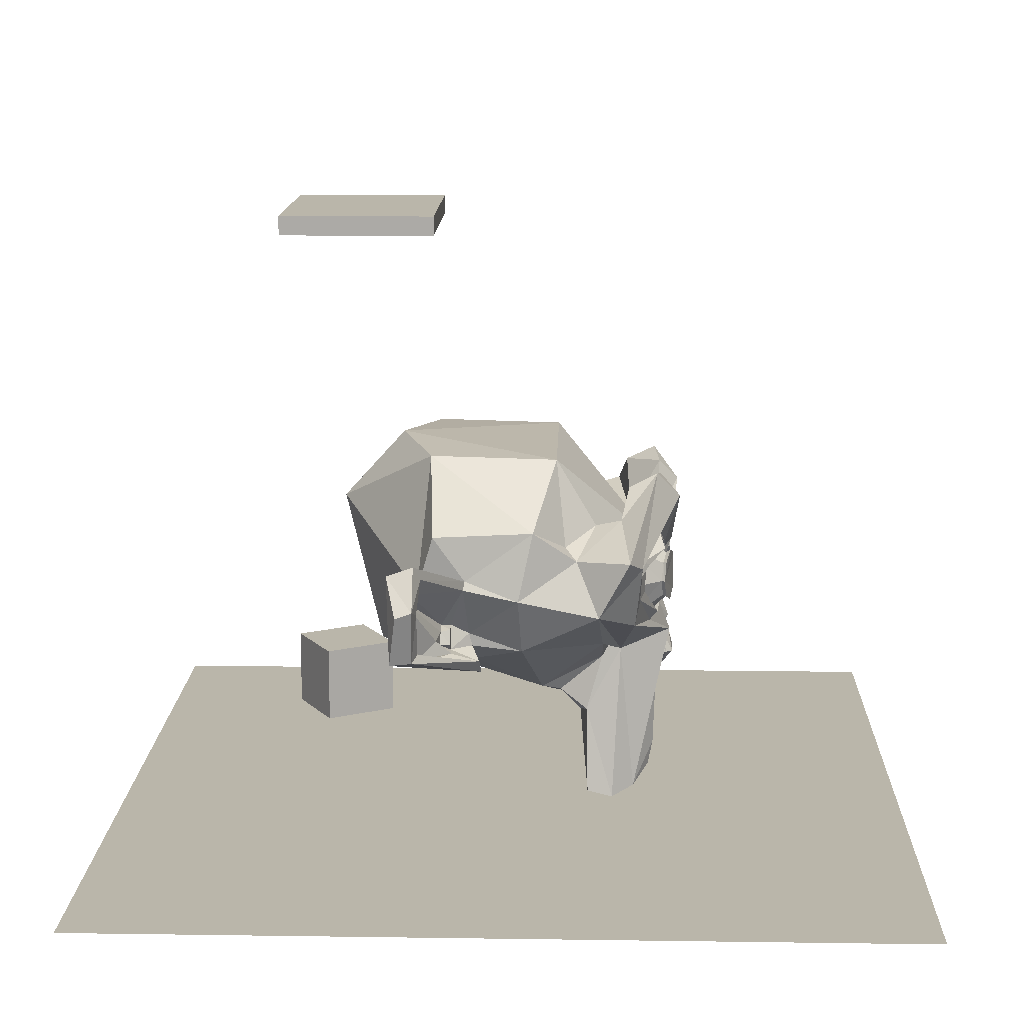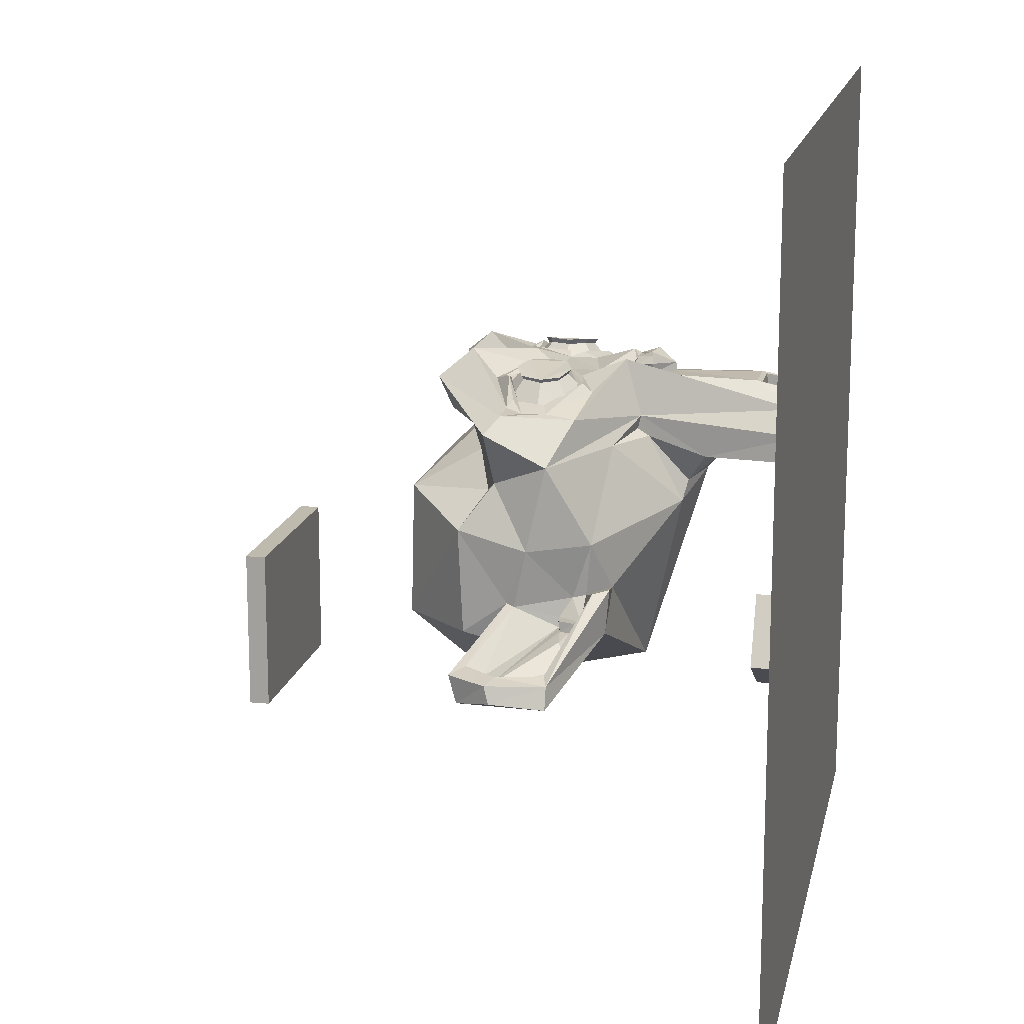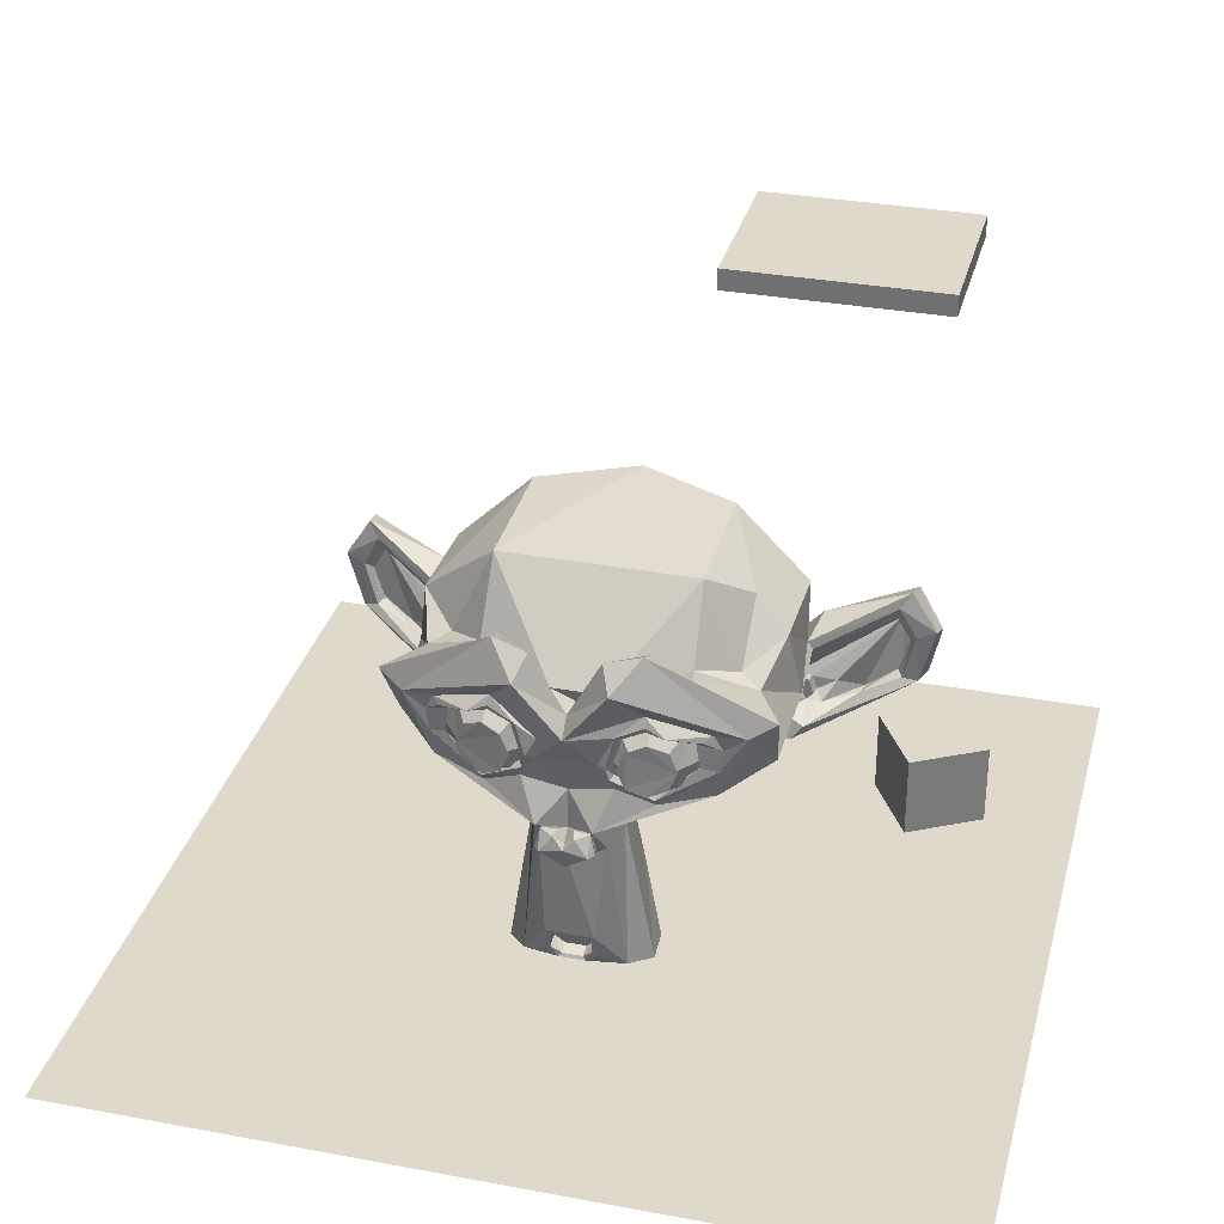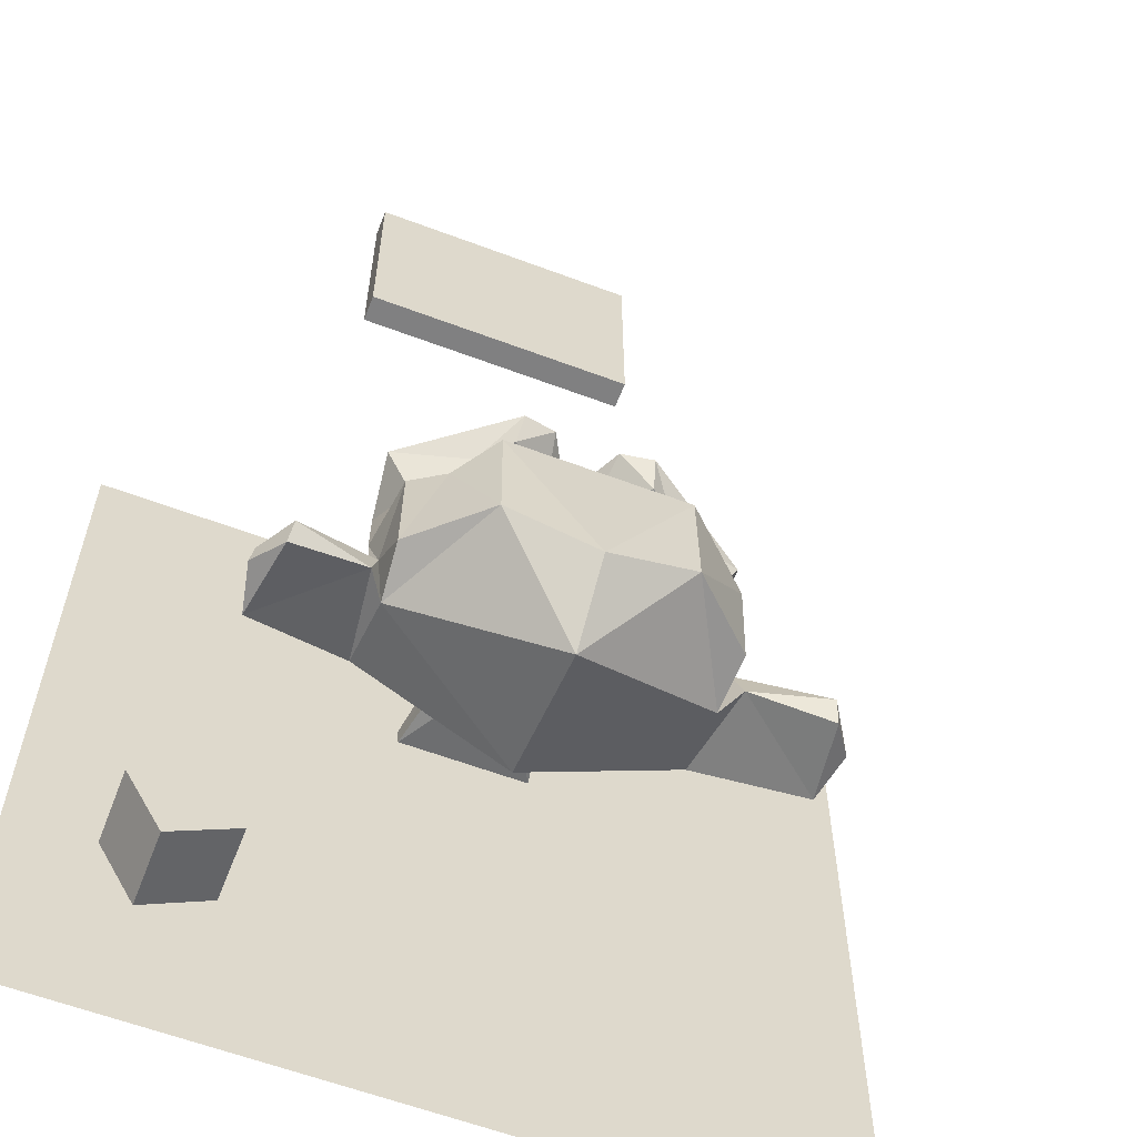
<metadata>
{"format":"obj","ext":"obj","renderer":"f3d","projection":"perspective","resolution":1024,"background":"white","views":[{"elev":13.8,"azim":-88.2,"up":"+Y"},{"elev":15.5,"azim":-78.2,"up":"+Z"},{"elev":32.3,"azim":14.5,"up":"+Y"},{"elev":-60.0,"azim":158.9,"up":"+Z"}]}
</metadata>
<code>
o Suzanne
v 0.2109 -0.3906 0.1641
v 0.7344 -0.04688 0.07031
v 0.4375 -0.09375 0.4688
v -0.7969 0.5625 0.125
v -0.8203 0.3281 -0.2031
v -0.8516 0.2344 0.05469
v 0.3516 0.1328 0.7812
v 0.3516 -0.02344 0.6172
v 0.4375 0.1641 0.7656
v 0.1562 0.05469 0.6484
v 0.2734 0.1641 0.7969
v 0.2422 0.2422 0.7969
v -0.07812 0.2422 0.6562
v -0.1562 0.4375 0.6484
v -0.2422 0.2422 0.7969
v 0.4531 0.8516 0.2344
v 0.4531 0.8672 -0.3828
v 0 0.8984 -0.5469
v 0.3516 0.5156 0.6172
v 0.1562 0.4375 0.6484
v 0.3516 0.3594 0.7812
v 0.5469 0.4375 0.5781
v 0.4375 0.3281 0.7656
v 0.4688 0.2422 0.7578
v 0.4766 0.2422 0.7734
v -0.4375 0.3281 0.7656
v -0.4766 0.2422 0.7734
v -0.4453 0.3359 0.7812
v 0.4453 0.3359 0.7812
v -0.3516 0.3594 0.7812
v -0.3516 0.375 0.8047
v -0.2734 0.3281 0.7969
v -0.2656 0.3359 0.8203
v -0.2266 0.2422 0.8203
v -0.2656 0.1562 0.8203
v 0.4453 0.1562 0.7812
v 0.3516 0.1172 0.8047
v -0.4453 0.1562 0.7812
v -0.3516 0.1328 0.7812
v -0.3516 0.1172 0.8047
v -0.4375 0.1641 0.7656
v -0.6016 0.375 0.6641
v -0.5625 0.3516 0.6953
v -0.4219 0.3984 0.7734
v -0.2344 -0.9141 0.6328
v -0.2031 -0.1875 0.5625
v -0.3281 -0.9453 0.5234
v 0.6406 0.7031 0.05469
v 0.7969 0.5391 -0.3594
v -0.2109 -0.2266 0.4688
v -0.1797 -0.4141 0.2578
v -0.25 -0.5 0.3906
v -0.2031 0.6172 0.8516
v -0.3203 0.7578 0.7344
v -0.7422 0.375 0.6562
v -1.047 0 -0.4219
v -0.9375 0.0625 -0.3359
v -1.188 0.3438 -0.4844
v 0 0.4297 0.7422
v 0 0.3516 0.8203
v 0.3203 0.7578 0.7344
v 0.2031 0.6172 0.8516
v 0.7422 0.375 0.6562
v -0.3281 0.4766 0.7422
v -0.1094 -0.2266 0.8281
v -0.1328 -0.2266 0.7969
v 0 -0.3203 0.7812
v -0.8594 0.4297 0.5938
v -0.8281 0.1484 0.4453
v 0.1562 0.7188 0.7578
v -0.125 -0.2266 0.75
v 0 -0.3281 0.7422
v 0.8594 0.3828 -0.3828
v 0.7734 0.2656 -0.4375
v 0.8203 0.3281 -0.2031
v 0.1016 -0.1484 0.7422
v 0.1328 -0.2266 0.7969
v 0.125 -0.2266 0.75
v -0.1016 -0.1484 0.7422
v 0.03906 -0.125 0.7812
v 0 -0.1406 0.7422
v -0.03906 -0.125 0.7812
v -0.1094 -0.1328 0.7812
v -1.312 0.05469 -0.5312
v -0.8594 0.3828 -0.3828
v -0.7891 -0.125 -0.3281
v 0 -0.1953 0.75
v 0 -0.1875 0.7969
v 0 -0.2031 0.8281
v -0.04688 -0.1484 0.8125
v 0.1094 -0.1328 0.7812
v 0.1094 -0.2266 0.8281
v 0.3516 0.375 0.8047
v 0.2734 0.3281 0.7969
v -0.4531 0.8672 -0.3828
v 0 0.5625 -0.8516
v -0.7734 0.2656 -0.4375
v 0.04688 -0.8672 0.6875
v 0.09375 -0.8125 0.6406
v 0.04688 -0.8516 0.6328
v -0.09375 -0.8125 0.6406
v -0.04688 -0.8672 0.6875
v -0.04688 -0.8516 0.6328
v 0.09375 -0.8203 0.7109
v 0.09375 -0.75 0.6641
v -0.09375 -0.75 0.6641
v -0.09375 -0.8203 0.7109
v 0.8125 -0.01562 -0.2734
v 0.8438 0.01562 -0.2734
v 0.8203 0.08594 -0.2734
v -0.1875 0.1562 0.7734
v -0.375 0.0625 0.7422
v -0.2031 0.09375 0.7422
v 0.625 0.1875 0.6484
v 0.375 0.0625 0.7422
v 0.375 0.01562 0.7031
v 0.4219 0.3984 0.7734
v 0.5625 0.3516 0.6953
v 0.6016 0.375 0.6641
v -0.3359 0.4062 0.75
v -0.5312 0.3359 0.6797
v -0.0625 -0.8828 0.6953
v -0.3516 -0.02344 0.6172
v -0.1562 0.05469 0.6484
v 0.04688 -0.1484 0.8125
v 0.2344 0.3594 0.7578
v 0.1719 0.2188 0.7812
v 0.2031 0.1719 0.75
v 0.1875 0.1562 0.7734
v 0.1328 0.2109 0.7578
v -0.1094 0.4609 0.6094
v -0.3359 0.6875 0.5938
v -0.1562 0.7188 0.7578
v 0.2031 -0.1875 0.5625
v 0.1641 -0.2422 0.7109
v 0.2344 -0.9141 0.6328
v -0.4609 0.5234 0.4297
v -0.6328 0.4531 0.2812
v -0.7266 0.4062 0.3359
v 0.7969 0.5625 0.125
v 0.8516 0.2344 0.05469
v 0.125 -0.5391 0.3594
v 0.3281 -0.9141 0.3984
v -0.125 -0.5391 0.3594
v -0.1719 0.2188 0.7812
v -0.2109 0.375 0.7812
v -0.2344 0.3594 0.7578
v -0.3281 -0.9141 0.3984
v 0.3281 -0.9453 0.5234
v 0.25 -0.5 0.3906
v 0.1797 -0.4141 0.2578
v 0.2109 -0.2266 0.4688
v -0.7344 -0.04688 0.07031
v -0.5938 -0.125 -0.1641
v -0.2109 -0.3906 0.1641
v -0.8438 0.2891 -0.2109
v -1.188 0.4375 -0.3906
v -1.172 0.3594 -0.4375
v 0.7891 -0.125 -0.3281
v -0.625 0.1875 0.6484
v -0.375 0.01562 0.7031
v 0.1094 0.4609 0.6094
v 0.4609 0.5234 0.4297
v 0.3359 0.4062 0.75
v 0.5312 0.3359 0.6797
v 0.3359 0.6875 0.5938
v 0.4844 0.5547 0.5547
v -0.4844 0.5547 0.5547
v -0.4688 0.2422 0.7578
v -0.5469 0.4375 0.5781
v -0.625 0.2422 0.5625
v 0.2031 -0.1719 0.5
v -0.2031 -0.1719 0.5
v -0.4375 -0.09375 0.4688
v 0.8828 -0.01562 -0.2656
v 0.8281 -0.07031 -0.1328
v -0.8125 -0.01562 -0.2734
v -0.8516 0.01562 -0.3203
v -0.8828 -0.01562 -0.2656
v 1.211 0.08594 -0.4844
v 1.047 0 -0.4219
v 1.188 0.09375 -0.4453
v 1.234 0.25 -0.4453
v 1.211 0.07812 -0.4062
v 1.266 0.2891 -0.4062
v -1.234 0.25 -0.4453
v -1.211 0.07812 -0.4062
v -1.188 0.09375 -0.4453
v 1.172 0.3594 -0.4375
v 1.188 0.4375 -0.3906
v -1.266 0.2891 -0.4062
v -0.7969 0.5391 -0.3594
v -1.352 0.3203 -0.4219
v -1.281 0.05469 -0.4297
v 0.8281 0.1484 0.4453
v 0.6172 0.05469 0.625
v 0.7266 0.4062 0.3359
v -0.8203 0.08594 -0.2734
v -0.8438 0.01562 -0.2734
v -0.3516 0.5156 0.6172
v 0.7656 0.09375 -0.3203
v 0.7578 0.09375 -0.2734
v -0.7656 0.09375 -0.3203
v -0.8281 0.07812 -0.3203
v 0.8281 0.07812 -0.3203
v 0.8125 -0.01562 -0.3203
v 0.8516 0.01562 -0.3203
v -0.8125 -0.01562 -0.3203
v 0.8438 0.2891 -0.2109
v 1.188 0.3438 -0.4844
v 1.258 0.2422 -0.4922
v -1.258 0.2422 -0.4922
v -1.211 0.08594 -0.4844
v 1.281 0.05469 -0.4297
v 0.09375 -0.7422 0.7266
v 0.1172 -0.8359 0.7109
v 0.1094 -0.7188 0.7344
v 0.2656 0.3359 0.8203
v 0.2656 0.1562 0.8203
v 0.125 -0.1016 0.8125
v 0 0.4062 0.6016
v 0.9375 0.0625 -0.3359
v 1.367 0.2969 -0.5
v 1.352 0.3203 -0.4219
v -1.367 0.2969 -0.5
v 1.25 0.4688 -0.5469
v 1.234 0.5078 -0.4219
v -1.25 0.4688 -0.5469
v 1.312 0.05469 -0.5312
v -1.234 0.5078 -0.4219
v 0 -0.4844 0.2812
v 0 -0.1953 -0.6719
v 0.5938 -0.125 -0.1641
v 0.7734 -0.1406 -0.125
v 0.7188 -0.02344 -0.1719
v -0.7188 0.03906 -0.1875
v -0.7188 -0.02344 -0.1719
v 0.5469 0.05469 0.5781
v 0.07812 0.2422 0.6562
v -0.2734 0.1641 0.7969
v -0.4531 0.8516 0.2344
v 0.625 0.2422 0.5625
v -0.3359 0.4297 0.7578
v -0.125 -0.1016 0.8125
v 0.8594 0.4297 0.5938
v -0.125 0.3047 0.7656
v -0.6406 0.2969 0.6484
v -0.6172 0.05469 0.625
v 0.2266 0.2422 0.8203
v -0.09375 -0.7422 0.7266
v 0.7188 0.03906 -0.1875
v -0.1328 0.2109 0.7578
v 0.3281 0.4766 0.7422
v 0.3359 0.4297 0.7578
v 0.2109 0.375 0.7812
v 0.2031 0.09375 0.7422
v 0 0.04688 0.7266
v 0.375 0.08594 0.7266
v 0.5469 0.2109 0.6719
v 0.6406 0.2969 0.6484
v -0.1172 -0.8359 0.7109
v -0.1094 -0.7188 0.7344
v -0.375 0.08594 0.7266
v -0.2031 0.1719 0.75
v -0.5469 0.2109 0.6719
v 0.0625 -0.8828 0.6953
v -0.5469 0.05469 0.5781
v -0.7734 -0.1406 -0.125
v -0.7578 0.09375 -0.2734
v 0.6328 0.4531 0.2812
v 1.039 0 -0.3672
v -1.039 0 -0.3672
v -0.8281 -0.07031 -0.1328
f 1 2 3
f 4 5 6
f 7 8 9
f 10 11 12
f 13 14 15
f 16 17 18
f 19 20 21
f 22 23 24
f 23 25 24
f 26 27 28
f 21 29 23
f 30 28 31
f 32 31 33
f 15 34 35
f 7 36 37
f 38 39 40
f 9 25 36
f 27 41 38
f 42 43 44
f 45 46 47
f 48 49 17
f 50 51 52
f 53 54 55
f 56 57 58
f 59 53 60
f 61 62 63
f 42 64 53
f 65 66 67
f 55 68 69
f 59 62 70
f 67 71 72
f 73 74 75
f 76 77 78
f 66 79 71
f 80 76 81
f 82 79 83
f 84 85 86
f 81 87 88
f 65 89 90
f 91 92 77
f 65 83 66
f 93 21 94
f 95 96 97
f 98 99 100
f 101 102 103
f 104 105 99
f 106 107 101
f 108 109 110
f 111 112 113
f 78 67 72
f 114 115 116
f 117 118 119
f 120 44 121
f 122 102 107
f 123 124 39
f 91 80 125
f 126 127 128
f 129 127 130
f 131 132 133
f 134 135 136
f 137 138 139
f 4 139 138
f 75 140 141
f 142 143 144
f 145 146 147
f 148 149 47
f 150 151 152
f 153 154 155
f 156 157 158
f 74 73 159
f 112 160 161
f 162 163 16
f 117 164 165
f 96 17 74
f 162 166 167
f 132 131 168
f 169 170 171
f 3 172 152
f 50 173 174
f 62 119 63
f 33 27 35
f 175 108 176
f 177 178 179
f 180 181 182
f 183 184 185
f 186 187 188
f 189 185 190
f 158 191 186
f 4 95 192
f 191 193 194
f 195 63 196
f 197 163 167
f 102 100 103
f 198 199 177
f 30 200 26
f 88 81 82
f 110 201 202
f 198 203 204
f 109 205 110
f 199 204 178
f 109 206 207
f 208 199 178
f 201 189 209
f 183 210 211
f 58 186 212
f 188 213 186
f 185 184 214
f 215 216 217
f 25 218 219
f 86 85 97
f 76 220 81
f 162 221 59
f 222 181 210
f 214 223 224
f 194 225 84
f 224 226 227
f 193 228 225
f 229 73 226
f 226 223 229
f 84 225 228
f 5 85 230
f 11 219 12
f 3 152 1
f 1 151 231
f 231 232 1
f 232 159 233
f 1 232 233
f 159 229 214
f 214 234 159
f 234 233 159
f 233 235 2
f 2 141 195
f 195 134 3
f 134 172 3
f 233 2 1
f 2 195 3
f 236 237 153
f 6 69 139
f 69 68 139
f 236 153 6
f 5 156 6
f 156 236 6
f 192 97 5
f 139 4 6
f 4 192 5
f 7 11 10
f 10 8 7
f 8 238 9
f 12 94 20
f 20 239 12
f 239 10 12
f 14 32 15
f 15 240 124
f 124 13 15
f 18 95 241
f 241 16 18
f 20 94 21
f 21 23 19
f 23 22 19
f 24 9 238
f 238 242 24
f 242 22 24
f 23 29 25
f 26 169 27
f 21 93 29
f 30 26 28
f 33 34 32
f 34 15 32
f 32 30 31
f 35 40 240
f 40 39 240
f 240 15 35
f 7 9 36
f 38 41 39
f 9 24 25
f 27 169 41
f 44 243 64
f 64 42 44
f 45 244 46
f 17 16 48
f 48 140 49
f 148 47 52
f 47 46 52
f 46 173 50
f 50 155 51
f 51 144 52
f 46 50 52
f 133 54 53
f 54 68 55
f 57 178 204
f 204 203 58
f 58 212 213
f 213 56 58
f 56 179 57
f 57 204 58
f 59 133 53
f 63 245 61
f 61 70 62
f 246 60 53
f 55 247 42
f 64 246 53
f 55 42 53
f 67 77 92
f 92 89 67
f 89 65 67
f 69 46 248
f 46 244 248
f 248 55 69
f 59 60 62
f 67 66 71
f 75 227 73
f 227 226 73
f 76 91 77
f 66 83 79
f 80 91 76
f 82 81 79
f 84 228 85
f 88 89 125
f 125 80 88
f 80 81 88
f 82 83 90
f 83 65 90
f 94 12 249
f 249 218 94
f 218 93 94
f 97 192 95
f 95 18 96
f 98 104 99
f 101 107 102
f 104 215 105
f 106 250 107
f 110 202 108
f 202 251 108
f 251 235 108
f 161 113 112
f 113 252 111
f 252 145 111
f 78 77 67
f 119 253 117
f 253 254 117
f 243 44 120
f 44 43 121
f 130 127 255
f 255 126 254
f 126 164 254
f 254 253 255
f 253 60 255
f 60 246 252
f 255 60 130
f 64 243 146
f 243 120 147
f 146 243 147
f 146 145 246
f 145 252 246
f 246 64 146
f 130 60 252
f 256 130 257
f 130 252 257
f 252 113 257
f 116 256 220
f 128 129 258
f 129 115 258
f 258 115 259
f 115 114 259
f 118 165 260
f 165 259 260
f 259 114 260
f 260 119 118
f 196 63 114
f 63 260 114
f 79 81 244
f 81 257 244
f 135 78 72
f 216 136 217
f 136 135 217
f 217 135 72
f 107 250 261
f 250 262 261
f 262 217 72
f 262 72 71
f 196 114 116
f 112 111 263
f 111 264 263
f 160 112 265
f 112 263 265
f 265 121 247
f 121 43 247
f 160 265 247
f 43 42 247
f 247 55 160
f 55 248 160
f 244 45 71
f 45 261 262
f 71 45 262
f 161 160 248
f 220 196 116
f 257 220 256
f 161 248 244
f 122 266 102
f 266 98 102
f 113 161 244
f 257 113 244
f 71 79 244
f 261 122 107
f 124 240 39
f 39 41 123
f 41 267 123
f 125 89 92
f 92 91 125
f 255 127 126
f 127 129 128
f 130 256 129
f 256 116 115
f 129 256 115
f 54 133 132
f 133 59 131
f 59 221 131
f 136 149 134
f 134 220 135
f 139 68 168
f 68 54 168
f 54 132 168
f 168 137 139
f 138 137 241
f 241 4 138
f 235 251 2
f 251 209 141
f 75 74 49
f 251 141 2
f 209 75 141
f 245 195 197
f 195 141 197
f 49 140 75
f 140 197 141
f 144 51 231
f 231 151 142
f 142 150 143
f 143 148 144
f 148 52 144
f 144 231 142
f 147 264 145
f 264 111 145
f 148 143 149
f 134 149 150
f 149 143 150
f 150 142 151
f 152 172 134
f 151 1 152
f 134 150 152
f 155 50 174
f 174 173 46
f 69 6 153
f 153 237 154
f 154 268 86
f 268 194 86
f 194 84 86
f 86 232 154
f 232 231 155
f 231 51 155
f 174 46 69
f 232 155 154
f 155 174 153
f 174 69 153
f 58 203 158
f 203 269 156
f 158 203 156
f 269 236 156
f 159 232 74
f 232 96 74
f 270 197 140
f 140 48 270
f 48 16 270
f 16 241 162
f 241 137 131
f 162 241 131
f 137 168 131
f 131 221 162
f 162 167 163
f 163 270 16
f 165 118 117
f 117 254 164
f 18 17 96
f 17 49 74
f 171 267 169
f 267 41 169
f 169 26 170
f 62 60 253
f 119 260 63
f 62 253 119
f 38 40 27
f 40 35 27
f 35 34 33
f 33 31 27
f 31 28 27
f 271 181 175
f 175 222 207
f 207 206 108
f 108 235 176
f 176 184 271
f 184 182 271
f 271 175 176
f 175 207 108
f 179 56 272
f 272 188 187
f 187 273 272
f 273 237 177
f 179 273 177
f 177 208 178
f 179 272 273
f 178 57 179
f 181 271 182
f 182 183 180
f 183 211 180
f 183 182 184
f 186 191 187
f 189 183 185
f 158 157 191
f 4 241 95
f 157 156 5
f 268 154 237
f 268 237 273
f 157 5 230
f 191 157 193
f 157 230 193
f 194 268 273
f 194 273 187
f 194 187 191
f 220 134 196
f 134 195 196
f 195 245 63
f 61 245 167
f 245 197 167
f 197 270 163
f 167 166 61
f 102 98 100
f 237 236 177
f 236 269 177
f 269 198 177
f 30 32 14
f 14 200 30
f 200 170 26
f 82 90 88
f 90 89 88
f 110 205 201
f 198 269 203
f 109 207 205
f 199 198 204
f 109 108 206
f 208 177 199
f 209 251 202
f 202 201 209
f 201 210 189
f 189 190 209
f 183 189 210
f 58 158 186
f 188 272 56
f 213 212 186
f 188 56 213
f 176 235 234
f 235 233 234
f 227 75 190
f 75 209 190
f 184 176 214
f 176 234 214
f 224 227 190
f 224 190 185
f 224 185 214
f 250 106 105
f 106 101 103
f 250 215 217
f 103 100 105
f 106 103 105
f 100 99 105
f 217 262 250
f 149 136 266
f 136 216 266
f 215 250 105
f 104 98 266
f 122 261 45
f 266 122 149
f 122 45 47
f 47 149 122
f 104 266 216
f 215 104 216
f 249 219 218
f 219 37 25
f 37 36 25
f 25 29 93
f 93 218 25
f 96 232 97
f 232 86 97
f 76 78 220
f 78 135 220
f 220 257 81
f 59 70 162
f 70 61 166
f 162 70 166
f 210 201 205
f 205 207 222
f 222 175 181
f 181 180 210
f 180 211 210
f 210 205 222
f 214 229 223
f 194 193 225
f 224 223 226
f 193 230 228
f 229 159 73
f 5 97 85
f 85 228 230
f 11 7 37
f 37 219 11
f 219 249 12
o Plane
v -2 -1 2
v 2 -1 2
v 2 -1 -2
v -2 -1 -2
f 274 275 276 277
o Cube_Cube.001
v 1.227 -1 -0.7268
v 1.227 -0.6 -0.7268
v 1.027 -0.6 -1.073
v 1.027 -1 -1.073
v 1.373 -0.6 -1.273
v 1.373 -1 -1.273
v 1.573 -0.6 -0.9268
v 1.573 -1 -0.9268
f 278 279 280 281
f 281 280 282 283
f 283 282 284 285
f 285 284 279 278
f 281 283 285 278
f 282 280 279 284
o Cube_Cube.001
v 0.3422 1.849 -0.4138
v 0.3422 1.949 -0.4138
v 0.3422 1.849 -1.214
v 0.3422 1.949 -1.214
v 1.342 1.849 -0.4138
v 1.342 1.949 -0.4138
v 1.342 1.849 -1.214
v 1.342 1.949 -1.214
f 286 287 289 288
f 288 289 293 292
f 292 293 291 290
f 290 291 287 286
f 288 292 290 286
f 293 289 287 291

</code>
